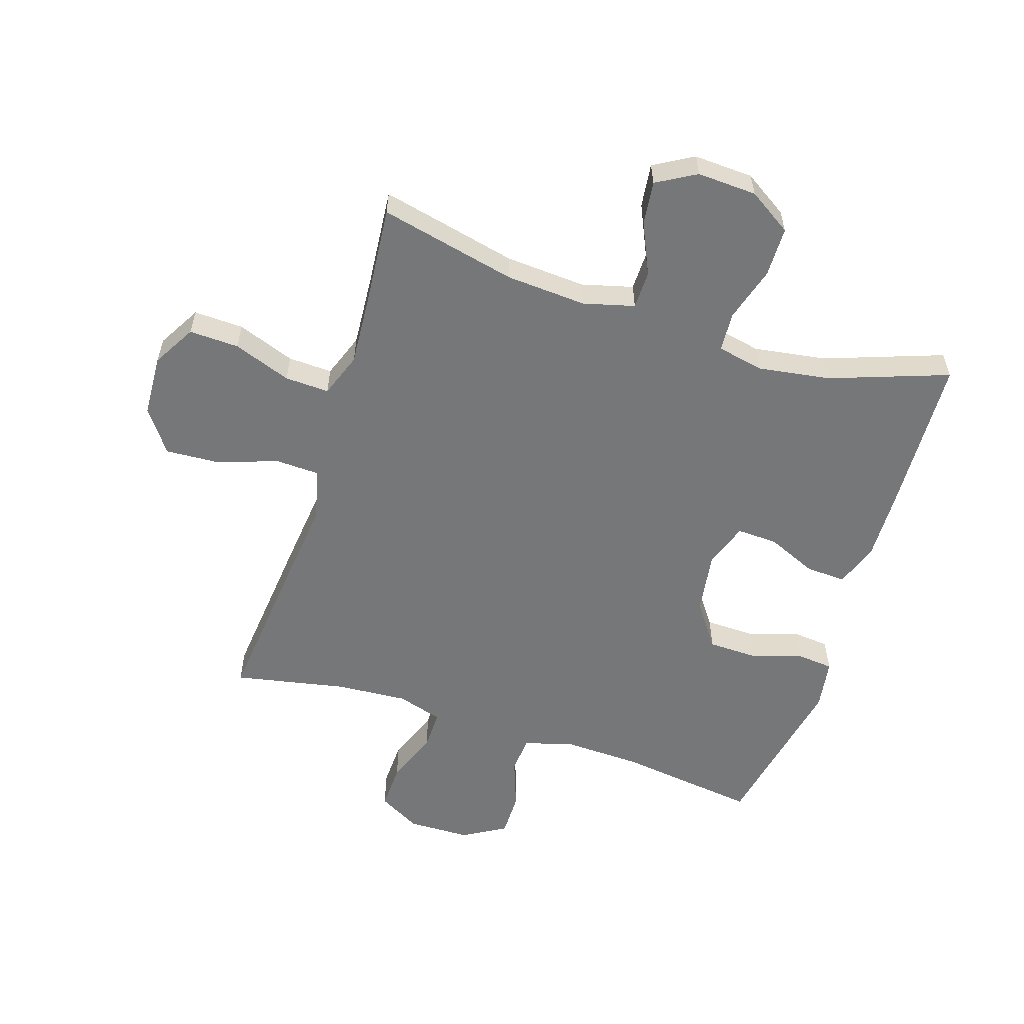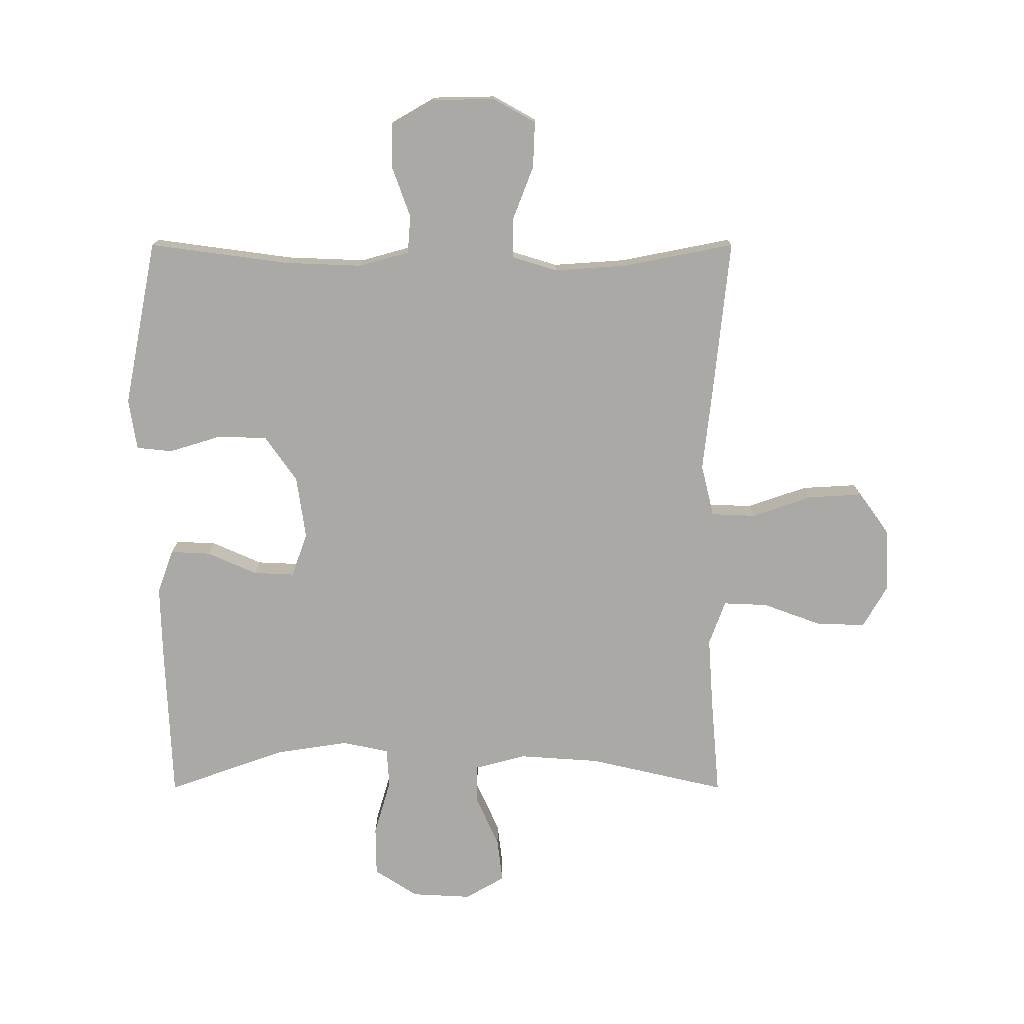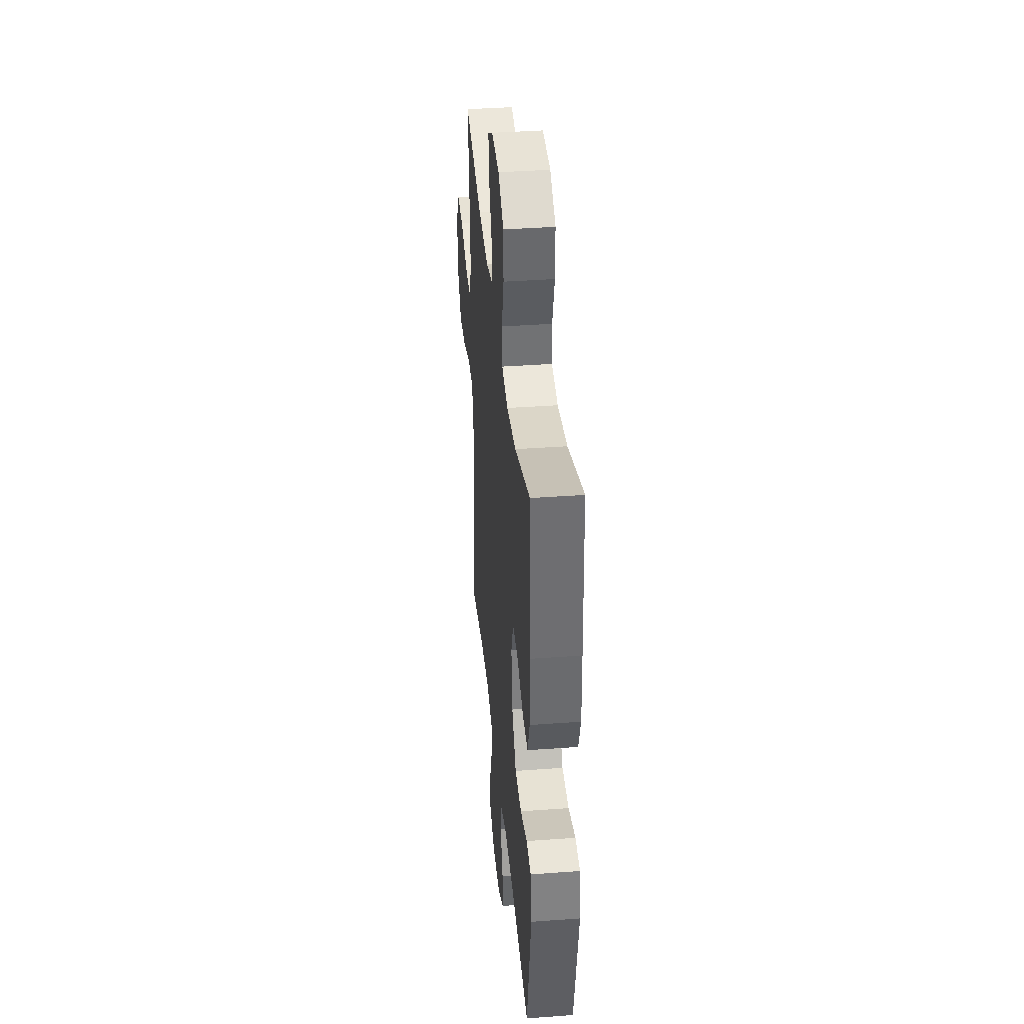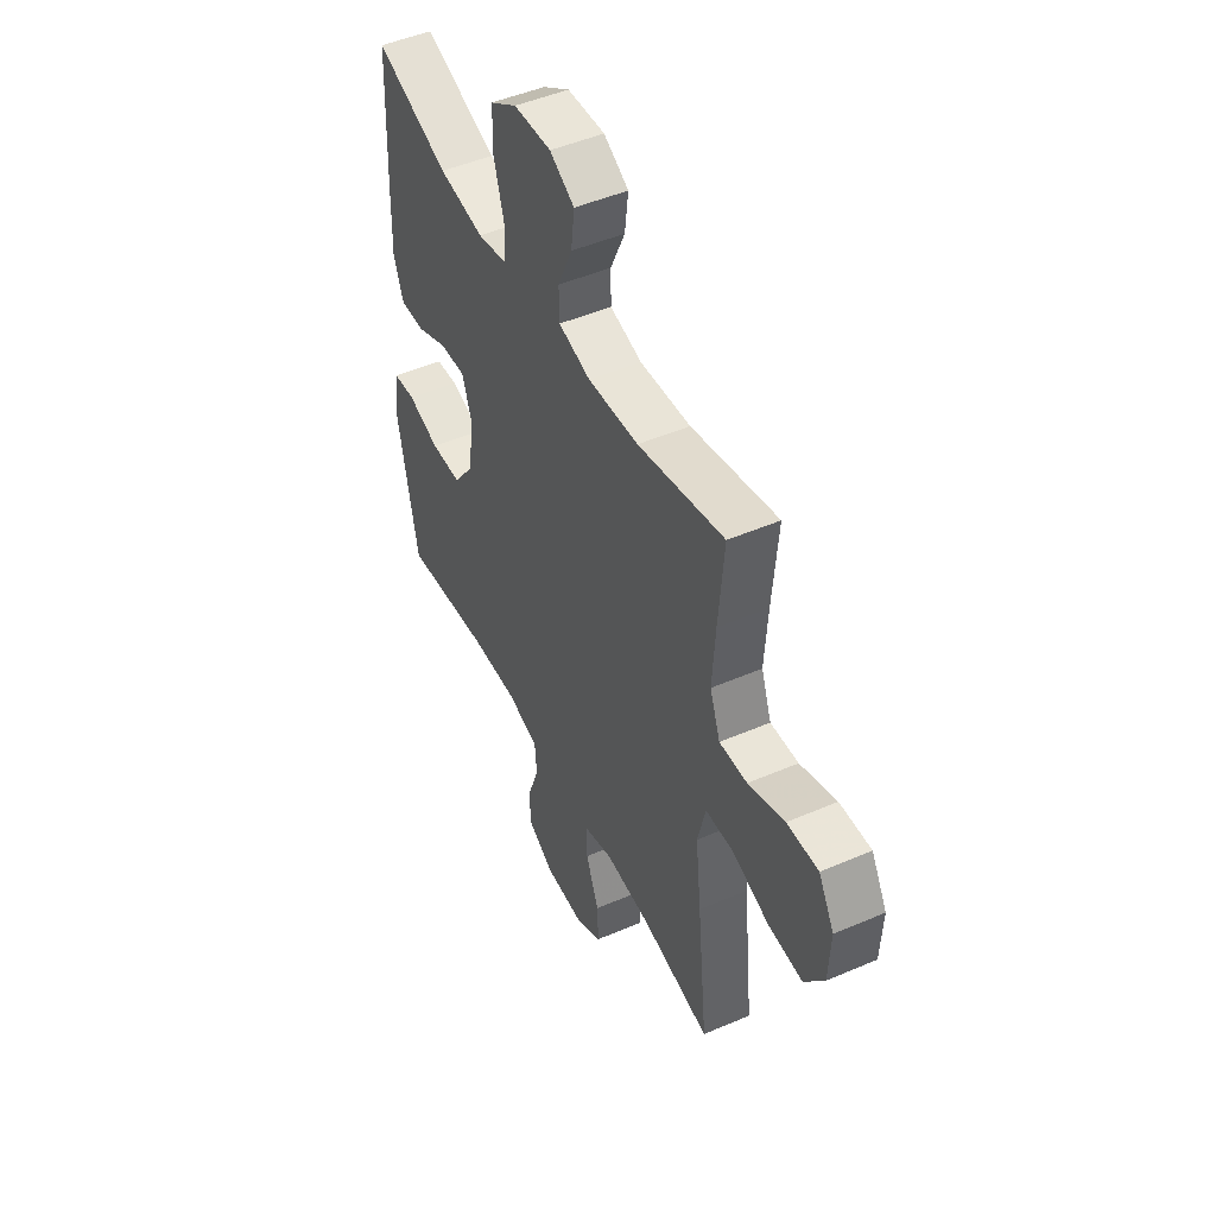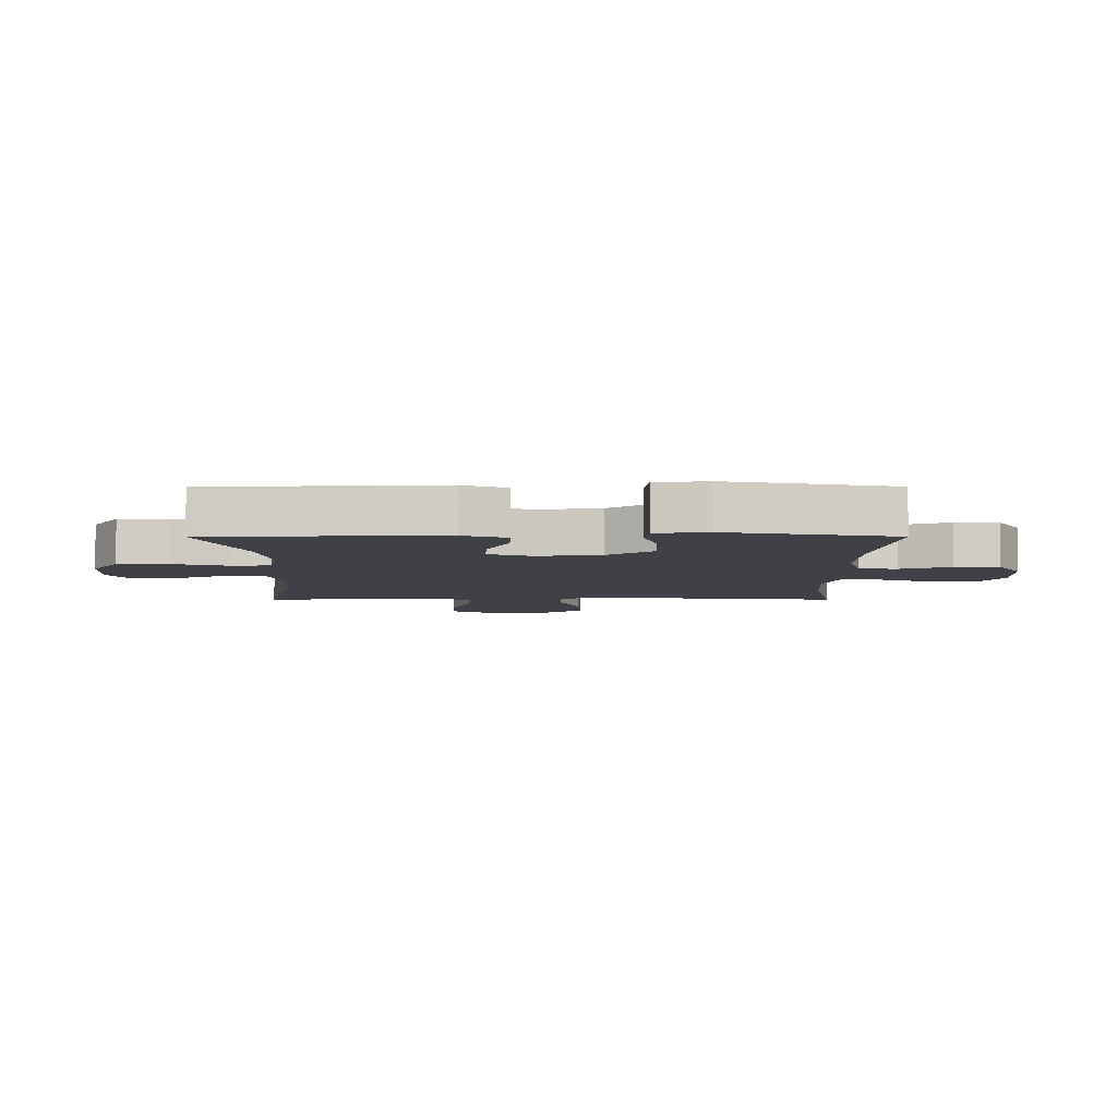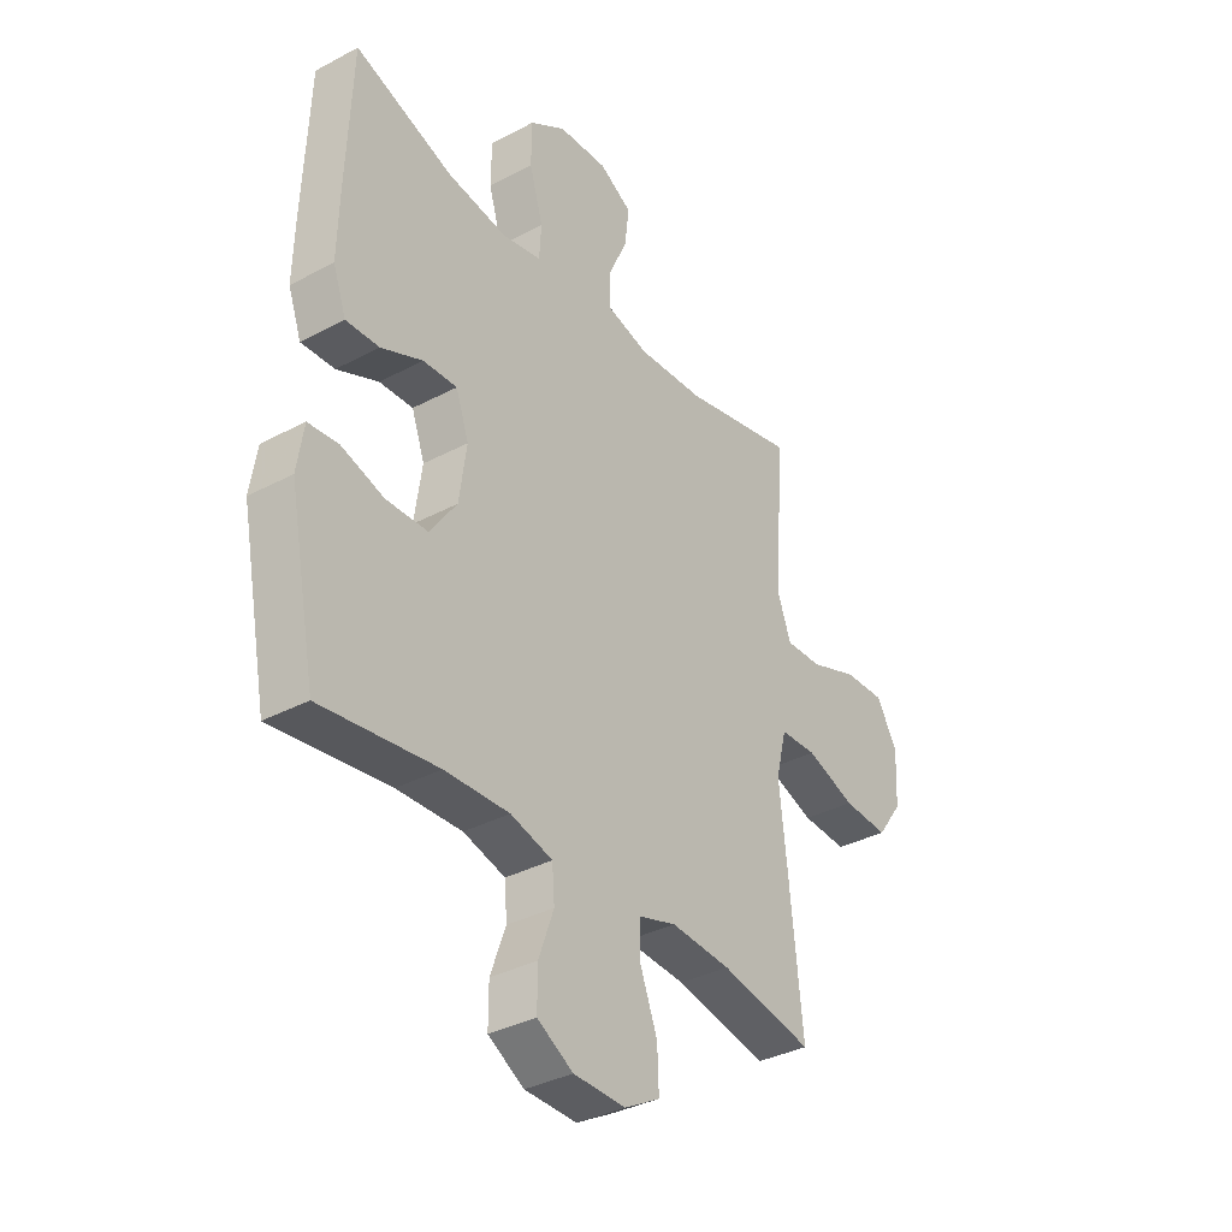
<metadata>
{"format":"obj","ext":"obj","renderer":"f3d","projection":"perspective","resolution":1024,"background":"white","views":[{"elev":-57.0,"azim":-17.7,"up":"+Y"},{"elev":-75.6,"azim":180.0,"up":"+Y"},{"elev":38.4,"azim":84.7,"up":"+Z"},{"elev":48.3,"azim":-115.7,"up":"+Z"},{"elev":-6.0,"azim":90.1,"up":"+Y"},{"elev":-35.3,"azim":125.2,"up":"+Z"}]}
</metadata>
<code>
v 0.5 0.07 -0.5
v 0.27 0.07 -0.469
v 0.142 0.07 -0.464
v 0.059 0.07 -0.487
v 0.054 0.07 -0.549
v 0.084 0.07 -0.632
v 0.084 0.07 -0.705
v 0.013 0.07 -0.746
v -0.09 0.07 -0.748
v -0.16 0.07 -0.709
v -0.157 0.07 -0.633
v -0.123 0.07 -0.545
v -0.122 0.07 -0.479
v -0.197 0.07 -0.456
v -0.316 0.07 -0.464
v -0.5 0.07 -0.5
v -0.473 0.07 -0.24
v -0.458 0.07 -0.106
v -0.479 0.07 -0.02
v -0.552 0.07 -0.017
v -0.65 0.07 -0.051
v -0.74 0.07 -0.056
v -0.791 0.07 0.014
v -0.796 0.07 0.116
v -0.755 0.07 0.187
v -0.673 0.07 0.184
v -0.578 0.07 0.149
v -0.505 0.07 0.146
v -0.478 0.07 0.219
v -0.486 0.07 0.337
v -0.5 0.07 0.5
v -0.274 0.07 0.448
v -0.141 0.07 0.439
v -0.057 0.07 0.461
v -0.056 0.07 0.524
v -0.094 0.07 0.608
v -0.103 0.07 0.681
v -0.038 0.07 0.718
v 0.06 0.07 0.713
v 0.131 0.07 0.667
v 0.132 0.07 0.585
v 0.105 0.07 0.494
v 0.109 0.07 0.429
v 0.186 0.07 0.413
v 0.305 0.07 0.431
v 0.5 0.07 0.5
v 0.511 0.07 0.239
v 0.514 0.07 0.122
v 0.488 0.07 0.05
v 0.422 0.07 0.053
v 0.34 0.07 0.089
v 0.273 0.07 0.092
v 0.247 0.07 0.02
v 0.262 0.07 -0.084
v 0.315 0.07 -0.159
v 0.397 0.07 -0.161
v 0.482 0.07 -0.135
v 0.541 0.07 -0.141
v 0.554 0.07 -0.225
v 0.5 0 -0.5
v 0.27 0 -0.469
v 0.142 0 -0.464
v 0.059 0 -0.487
v 0.054 0 -0.549
v 0.084 0 -0.632
v 0.084 0 -0.705
v 0.013 0 -0.746
v -0.09 0 -0.748
v -0.16 0 -0.709
v -0.157 0 -0.633
v -0.123 0 -0.545
v -0.122 0 -0.479
v -0.197 0 -0.456
v -0.316 0 -0.464
v -0.5 0 -0.5
v -0.473 0 -0.24
v -0.458 0 -0.106
v -0.479 0 -0.02
v -0.552 0 -0.017
v -0.65 0 -0.051
v -0.74 0 -0.056
v -0.791 0 0.014
v -0.796 0 0.116
v -0.755 0 0.187
v -0.673 0 0.184
v -0.578 0 0.149
v -0.505 0 0.146
v -0.478 0 0.219
v -0.486 0 0.337
v -0.5 0 0.5
v -0.274 0 0.448
v -0.141 0 0.439
v -0.057 0 0.461
v -0.056 0 0.524
v -0.094 0 0.608
v -0.103 0 0.681
v -0.038 0 0.718
v 0.06 0 0.713
v 0.131 0 0.667
v 0.132 0 0.585
v 0.105 0 0.494
v 0.109 0 0.429
v 0.186 0 0.413
v 0.305 0 0.431
v 0.5 0 0.5
v 0.511 0 0.239
v 0.514 0 0.122
v 0.488 0 0.05
v 0.422 0 0.053
v 0.34 0 0.089
v 0.273 0 0.092
v 0.247 0 0.02
v 0.262 0 -0.084
v 0.315 0 -0.159
v 0.397 0 -0.161
v 0.482 0 -0.135
v 0.541 0 -0.141
v 0.554 0 -0.225
f 56 57 58 59
f 55 56 59 1
f 54 55 1 2
f 53 54 2 3
f 48 49 50 51
f 48 51 52
f 45 46 47 48
f 44 45 48 52
f 43 44 52 53
f 39 40 41 42
f 39 42 43
f 38 39 43
f 35 36 37 38
f 34 35 38 43
f 33 34 43 53
f 30 31 32
f 29 30 32 33
f 28 29 33 53
f 24 25 26 27
f 20 21 22 23
f 19 20 23 24
f 15 16 17 18
f 14 15 18 19
f 13 14 19
f 9 10 11 12
f 9 12 13
f 8 9 13
f 5 6 7 8
f 4 5 8 13
f 3 4 13 19
f 28 53 3 19
f 19 24 27 28
f 118 117 116 115
f 60 118 115 114
f 61 60 114 113
f 62 61 113 112
f 110 109 108 107
f 111 110 107
f 107 106 105 104
f 111 107 104 103
f 112 111 103 102
f 101 100 99 98
f 102 101 98
f 102 98 97
f 97 96 95 94
f 102 97 94 93
f 112 102 93 92
f 91 90 89
f 92 91 89 88
f 112 92 88 87
f 86 85 84 83
f 82 81 80 79
f 83 82 79 78
f 77 76 75 74
f 78 77 74 73
f 78 73 72
f 71 70 69 68
f 72 71 68
f 72 68 67
f 67 66 65 64
f 72 67 64 63
f 78 72 63 62
f 78 62 112 87
f 87 86 83 78
f 1 60 61 2
f 2 61 62 3
f 3 62 63 4
f 4 63 64 5
f 5 64 65 6
f 6 65 66 7
f 7 66 67 8
f 8 67 68 9
f 9 68 69 10
f 10 69 70 11
f 11 70 71 12
f 12 71 72 13
f 13 72 73 14
f 14 73 74 15
f 15 74 75 16
f 16 75 76 17
f 17 76 77 18
f 18 77 78 19
f 19 78 79 20
f 20 79 80 21
f 21 80 81 22
f 22 81 82 23
f 23 82 83 24
f 24 83 84 25
f 25 84 85 26
f 26 85 86 27
f 27 86 87 28
f 28 87 88 29
f 29 88 89 30
f 30 89 90 31
f 31 90 91 32
f 32 91 92 33
f 33 92 93 34
f 34 93 94 35
f 35 94 95 36
f 36 95 96 37
f 37 96 97 38
f 38 97 98 39
f 39 98 99 40
f 40 99 100 41
f 41 100 101 42
f 42 101 102 43
f 43 102 103 44
f 44 103 104 45
f 45 104 105 46
f 46 105 106 47
f 47 106 107 48
f 48 107 108 49
f 49 108 109 50
f 50 109 110 51
f 51 110 111 52
f 52 111 112 53
f 53 112 113 54
f 54 113 114 55
f 55 114 115 56
f 56 115 116 57
f 57 116 117 58
f 58 117 118 59
f 59 118 60 1

</code>
